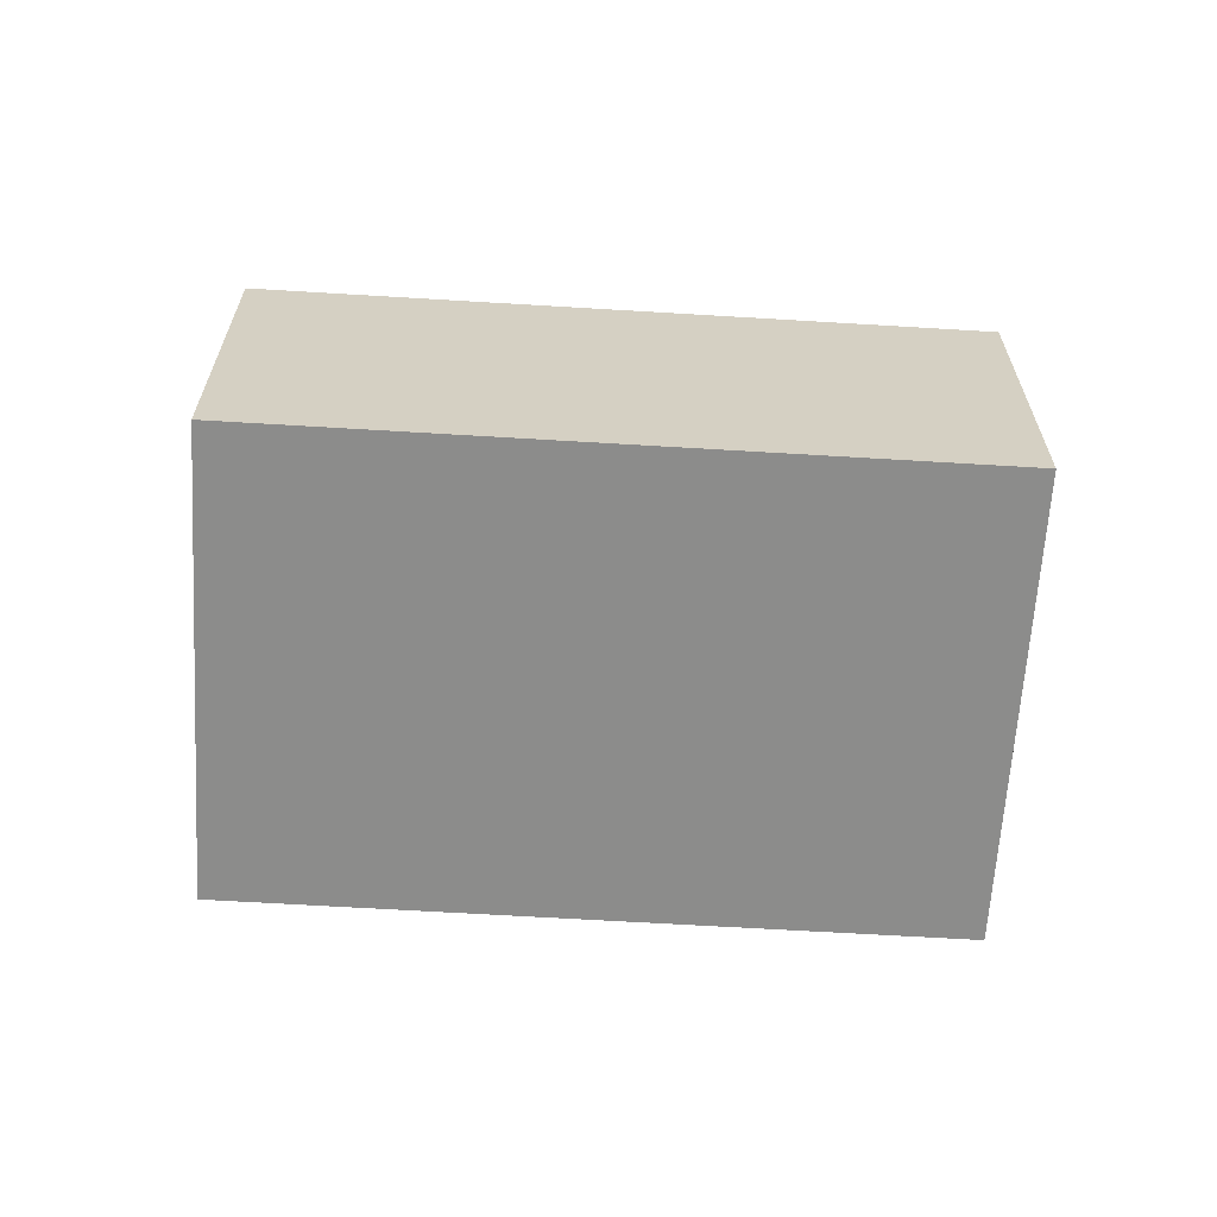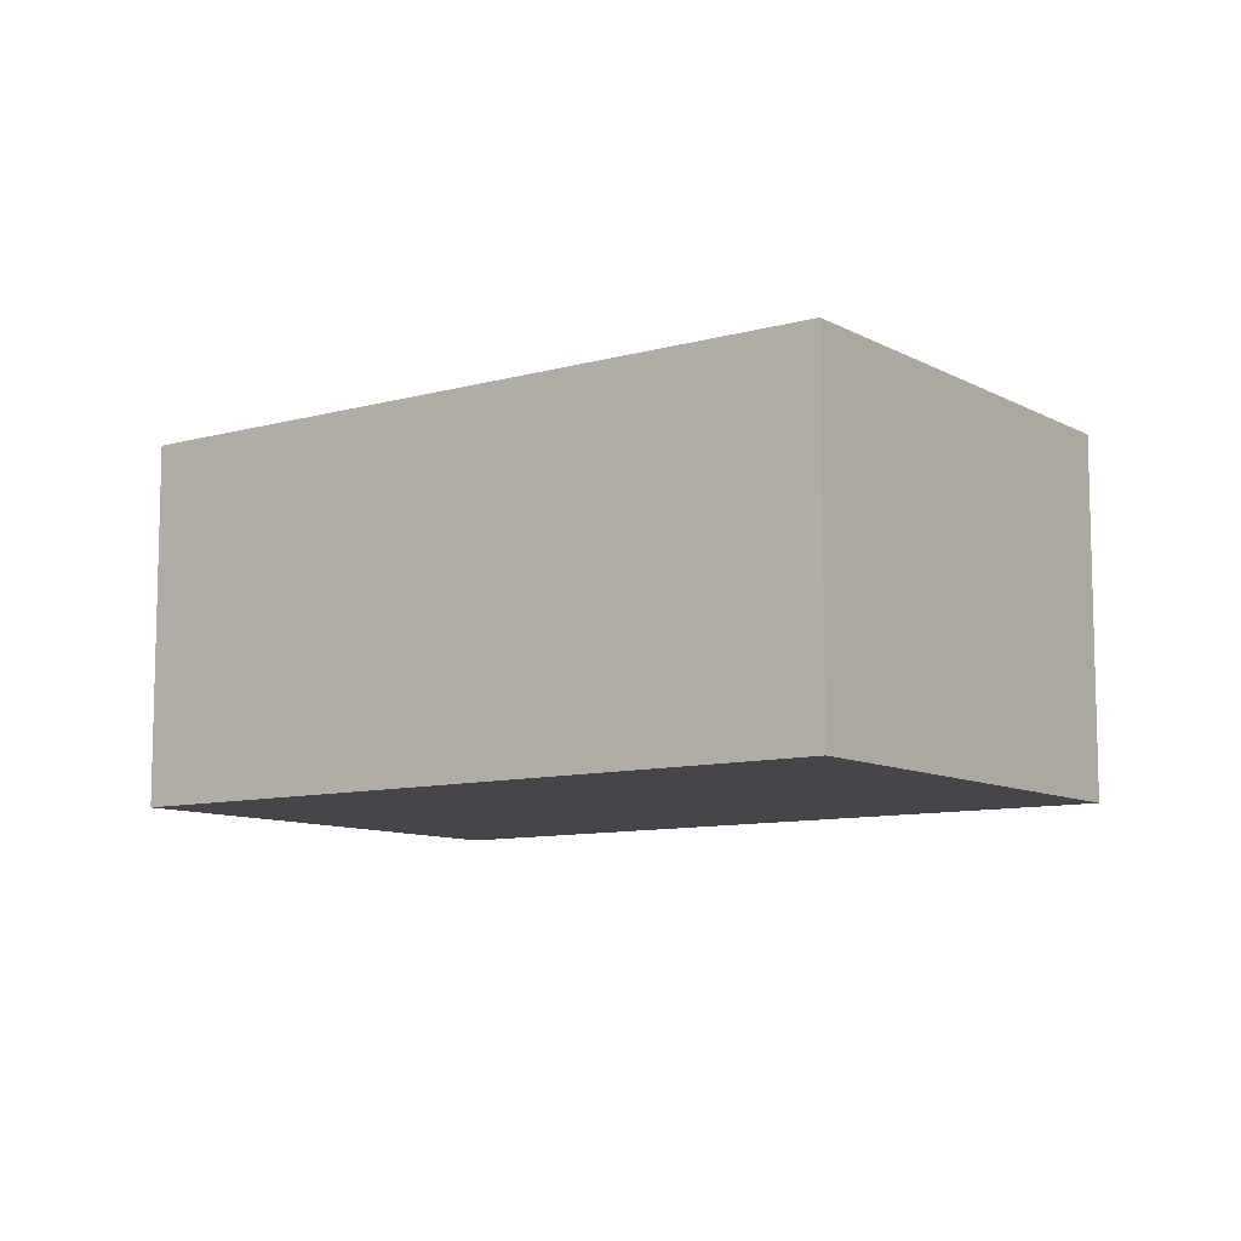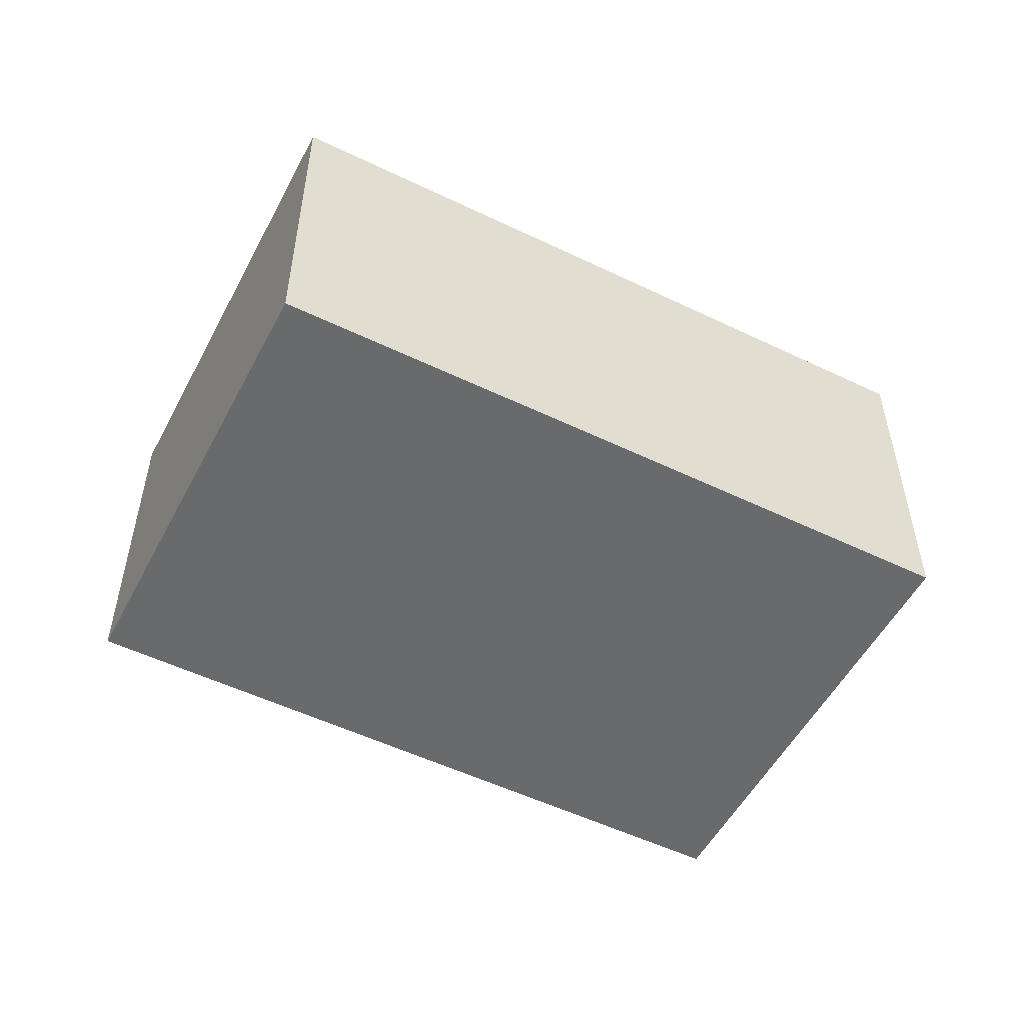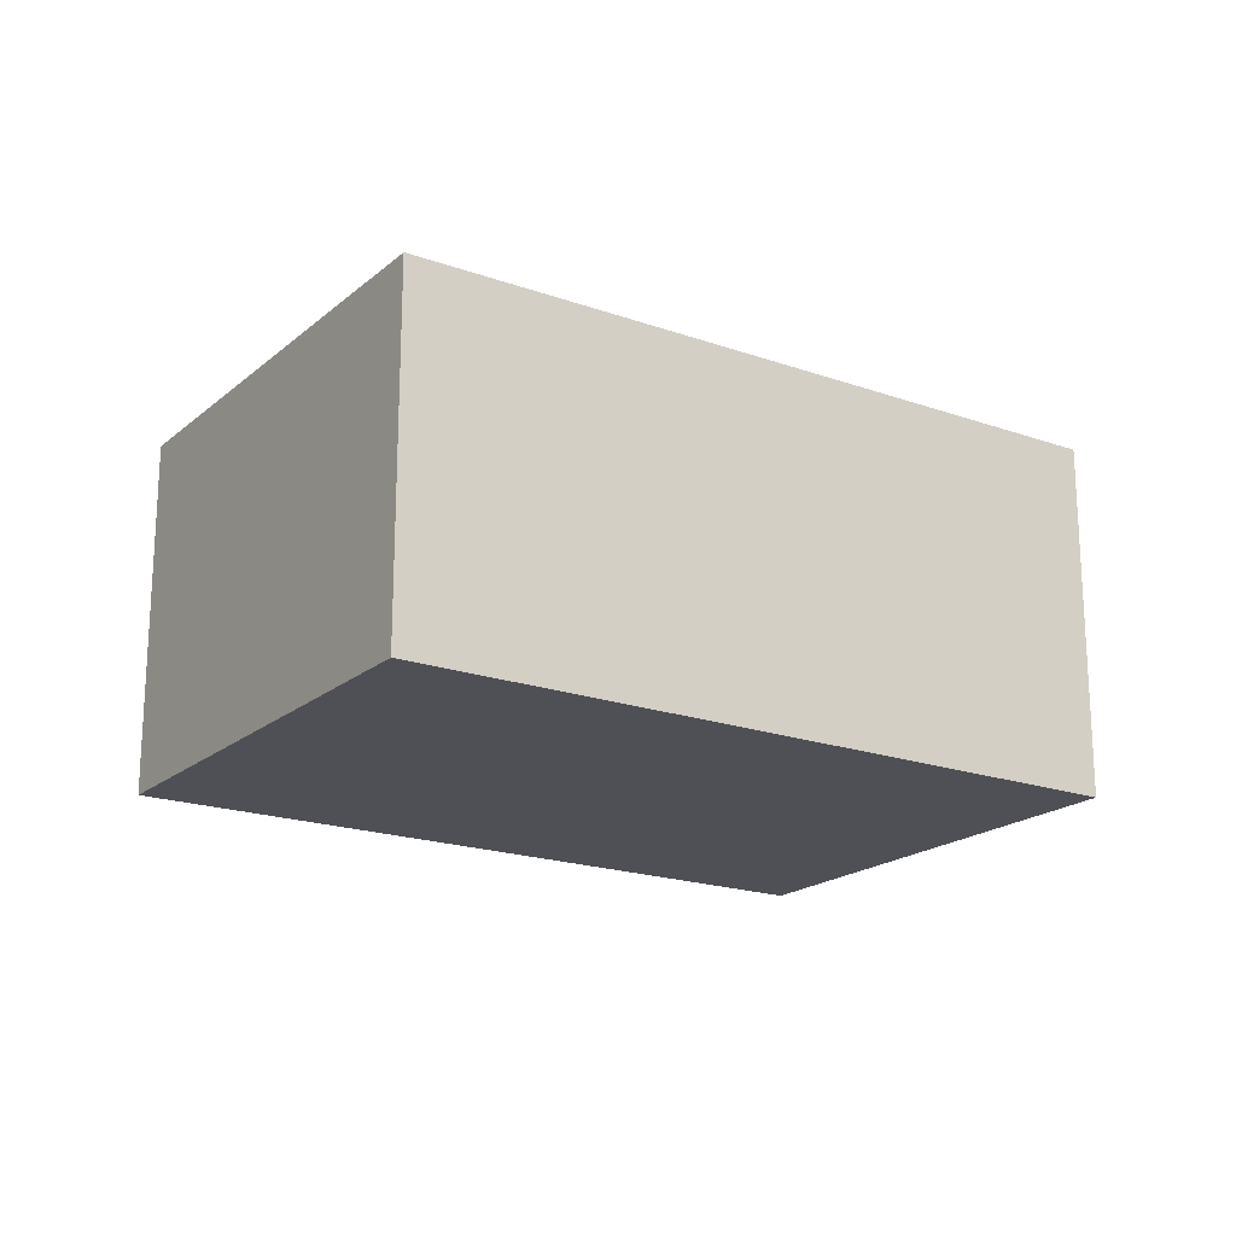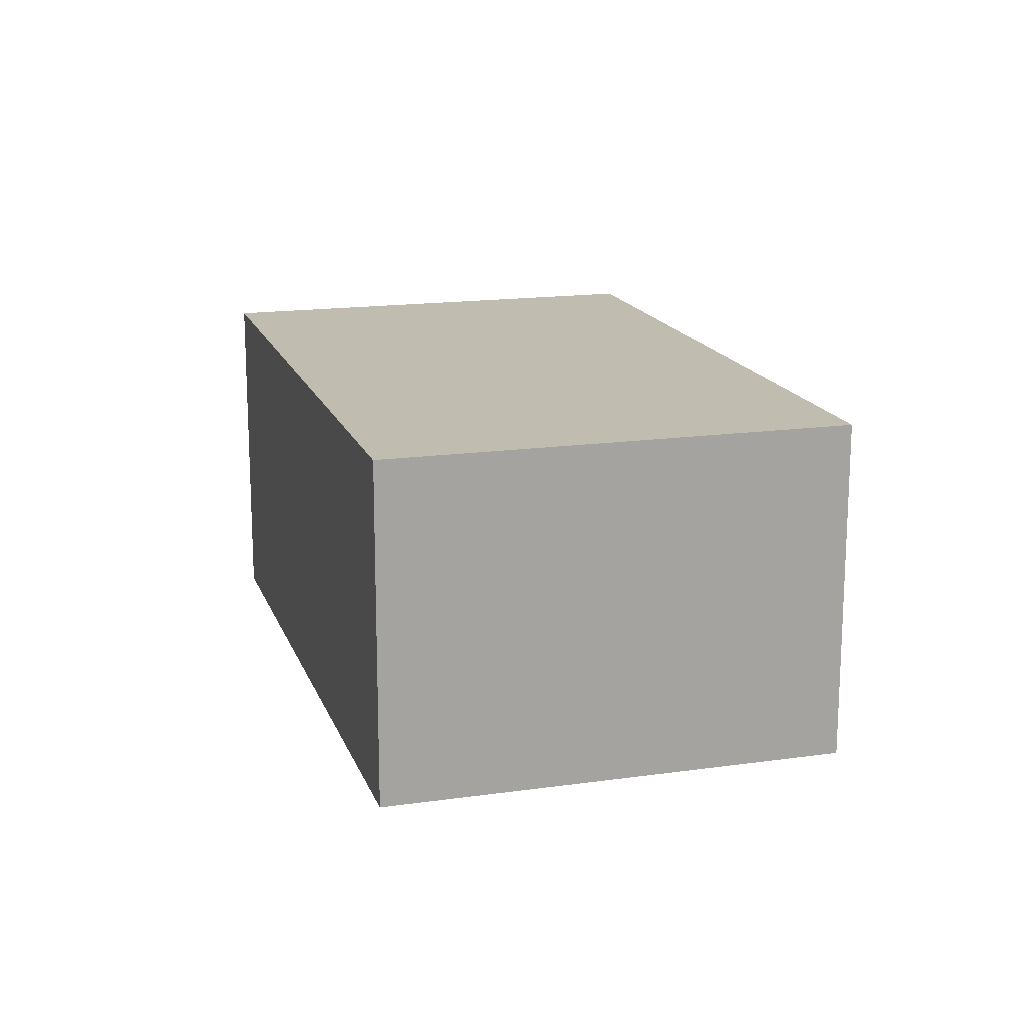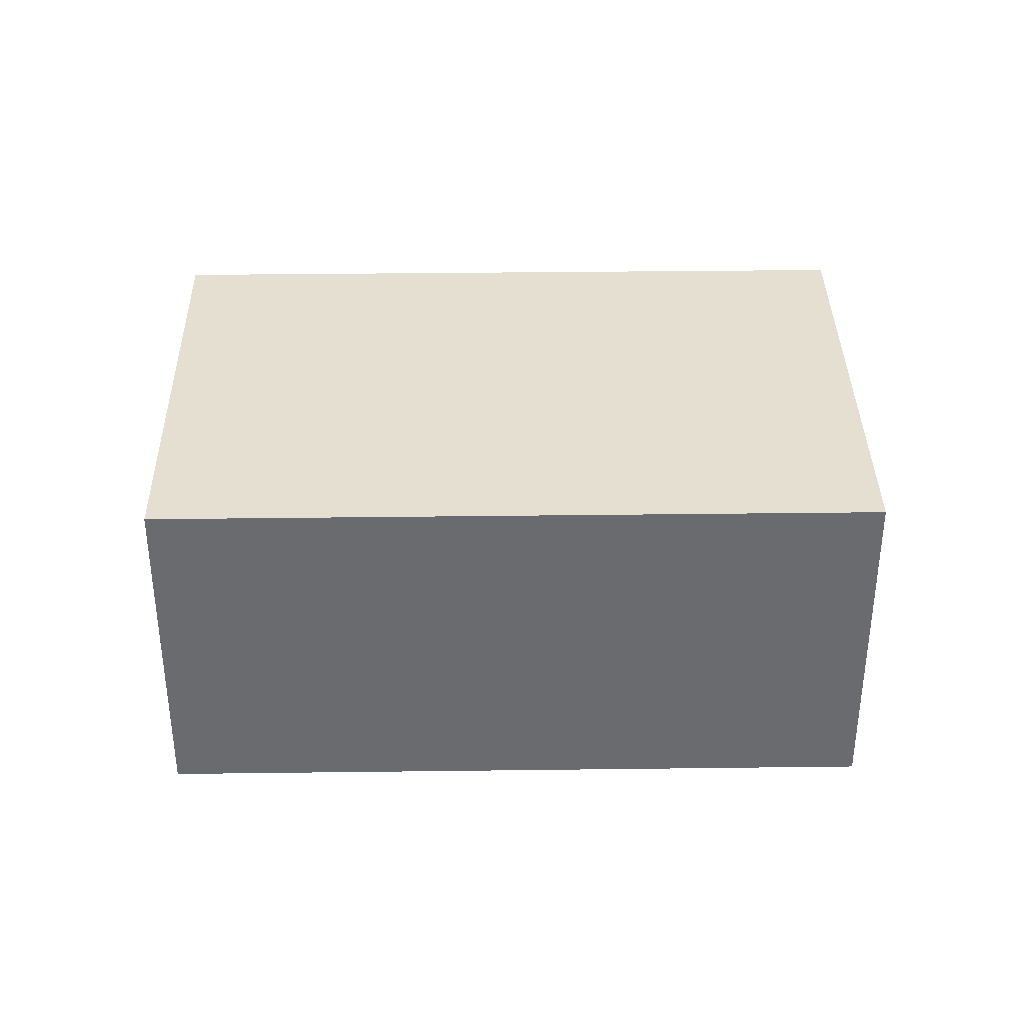
<metadata>
{"format":"obj","ext":"obj","renderer":"f3d","projection":"perspective","resolution":1024,"background":"white","views":[{"elev":-64.1,"azim":26.1,"up":"+Y"},{"elev":-9.5,"azim":65.6,"up":"+Y"},{"elev":-52.9,"azim":2.3,"up":"+Y"},{"elev":-19.3,"azim":-4.0,"up":"+Y"},{"elev":16.4,"azim":103.4,"up":"+Y"},{"elev":36.6,"azim":-151.3,"up":"+Y"}]}
</metadata>
<code>
v  0.78 1.141 1.371
v  2.107 1.141 -1.198
v  0 1.141 6.987e-17
v  2.887 1.141 0.174
v  0 0 0
v  0.78 -8.395e-17 1.371
v  2.887 -1.065e-17 0.174
v  2.107 7.336e-17 -1.198
g defaultobject
f 1 2 3
f 2 1 4
f 5 1 3
f 1 5 6
f 6 4 1
f 4 6 7
f 7 2 4
f 2 7 8
f 8 3 2
f 3 8 5
f 8 6 5
f 6 8 7

</code>
